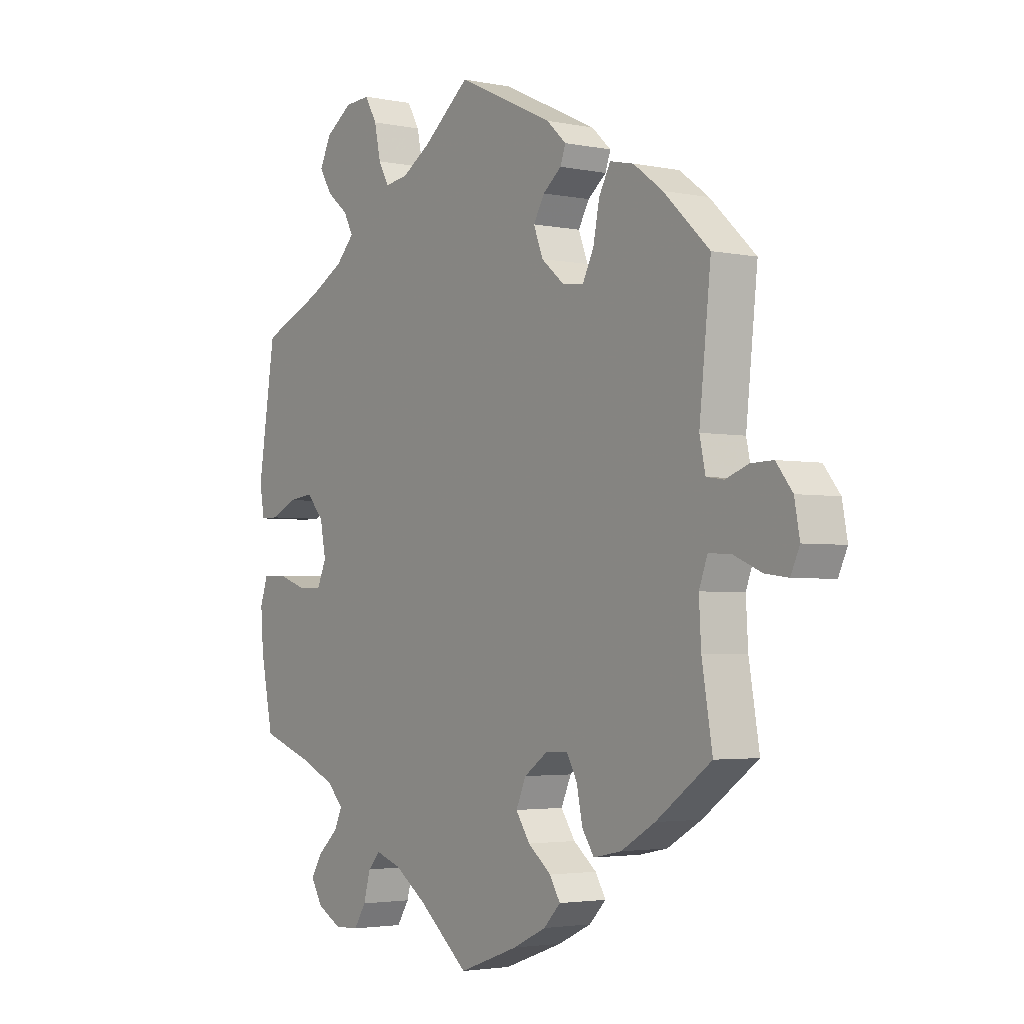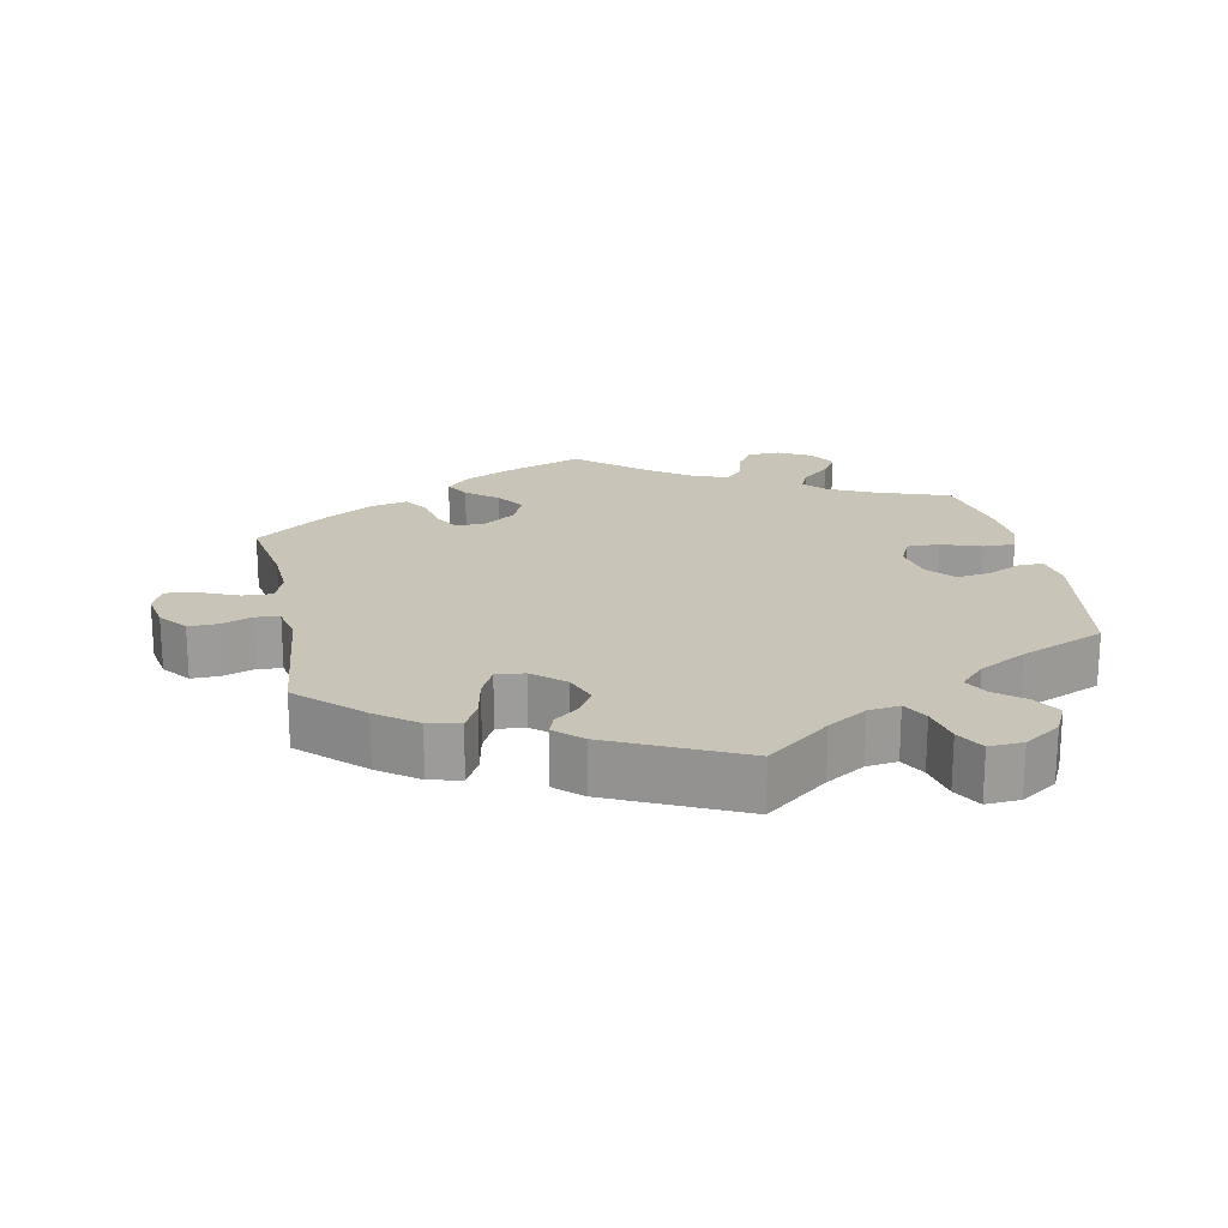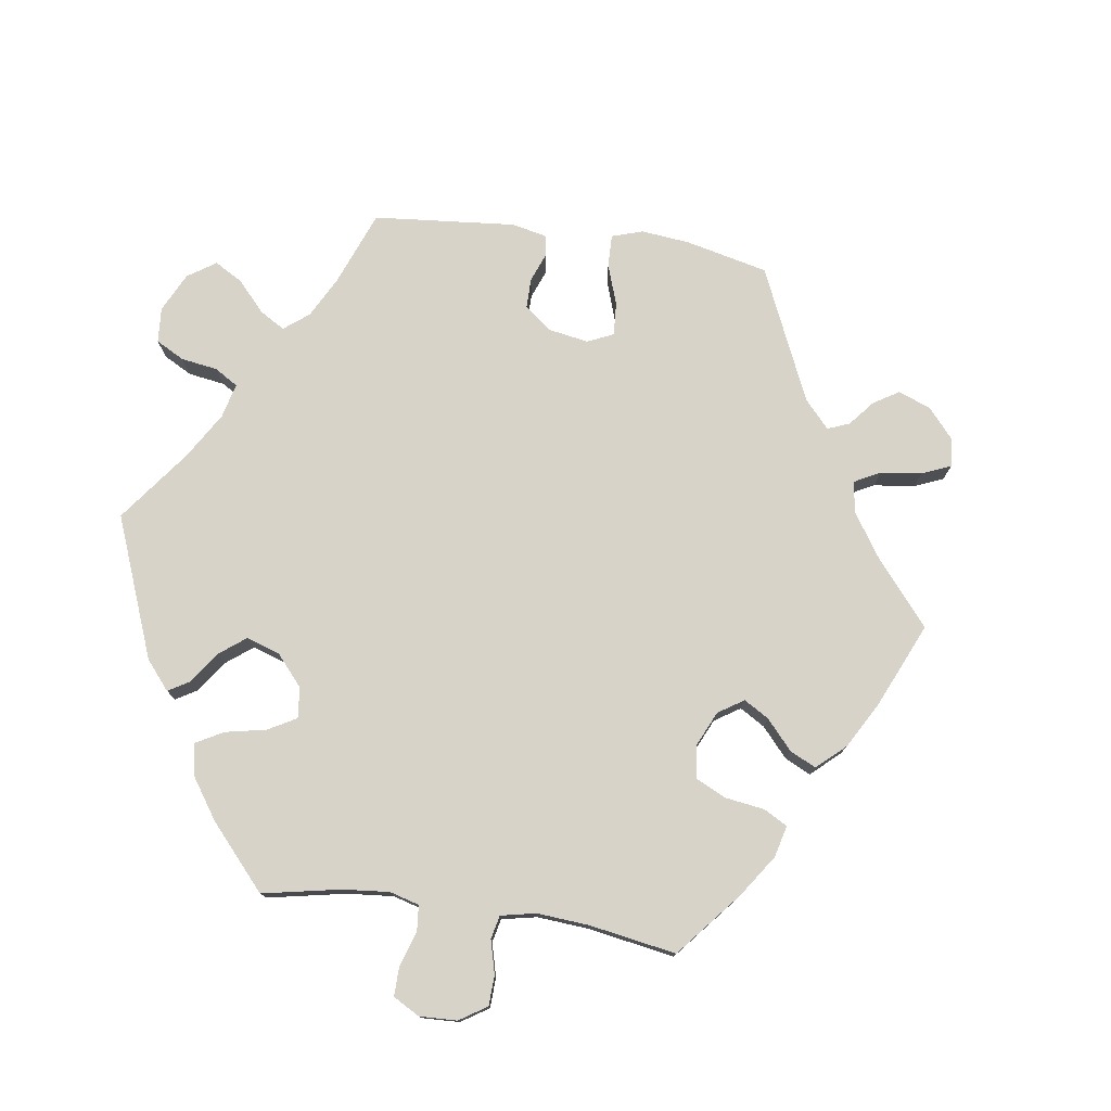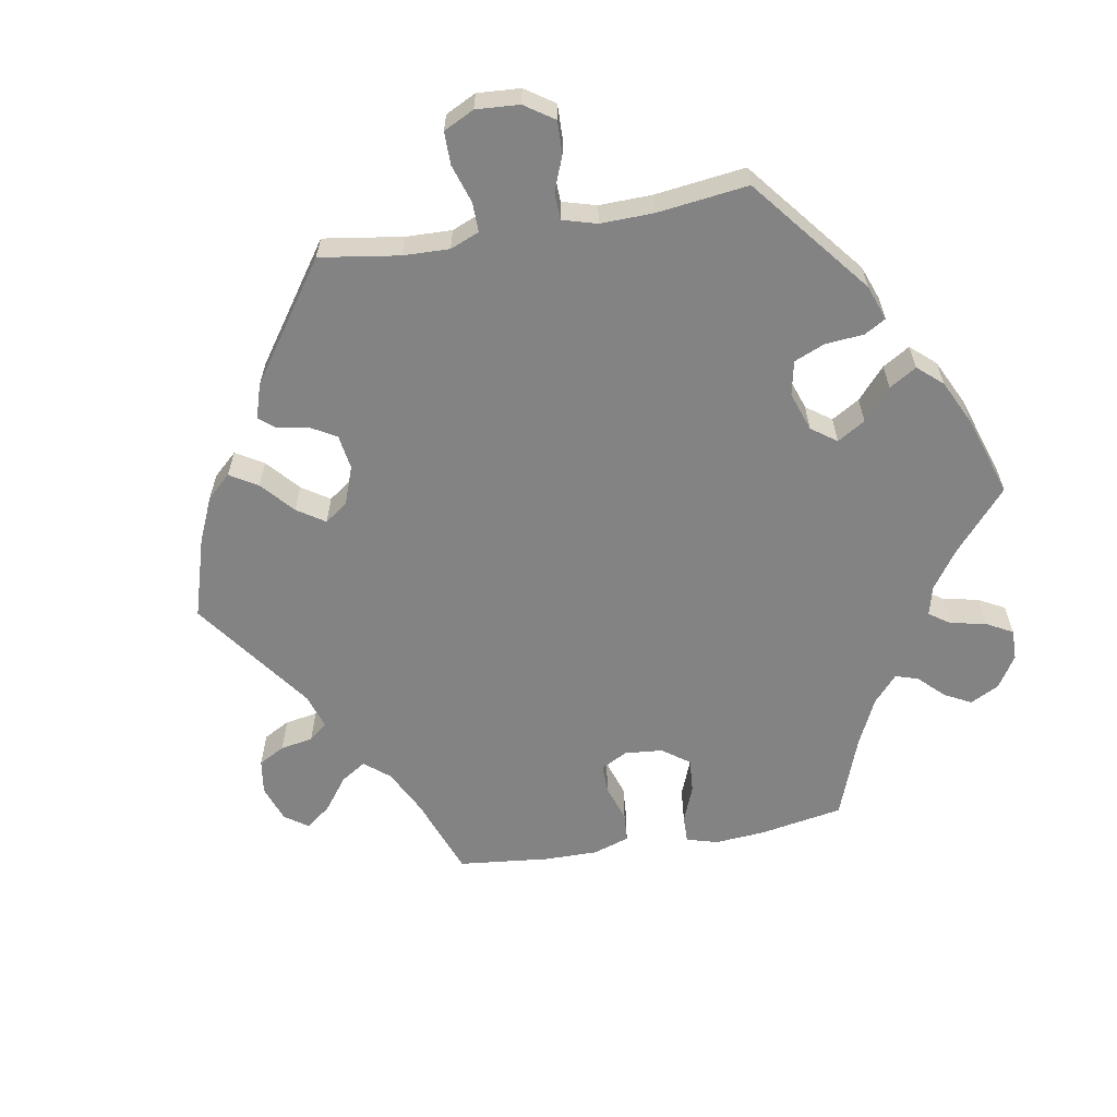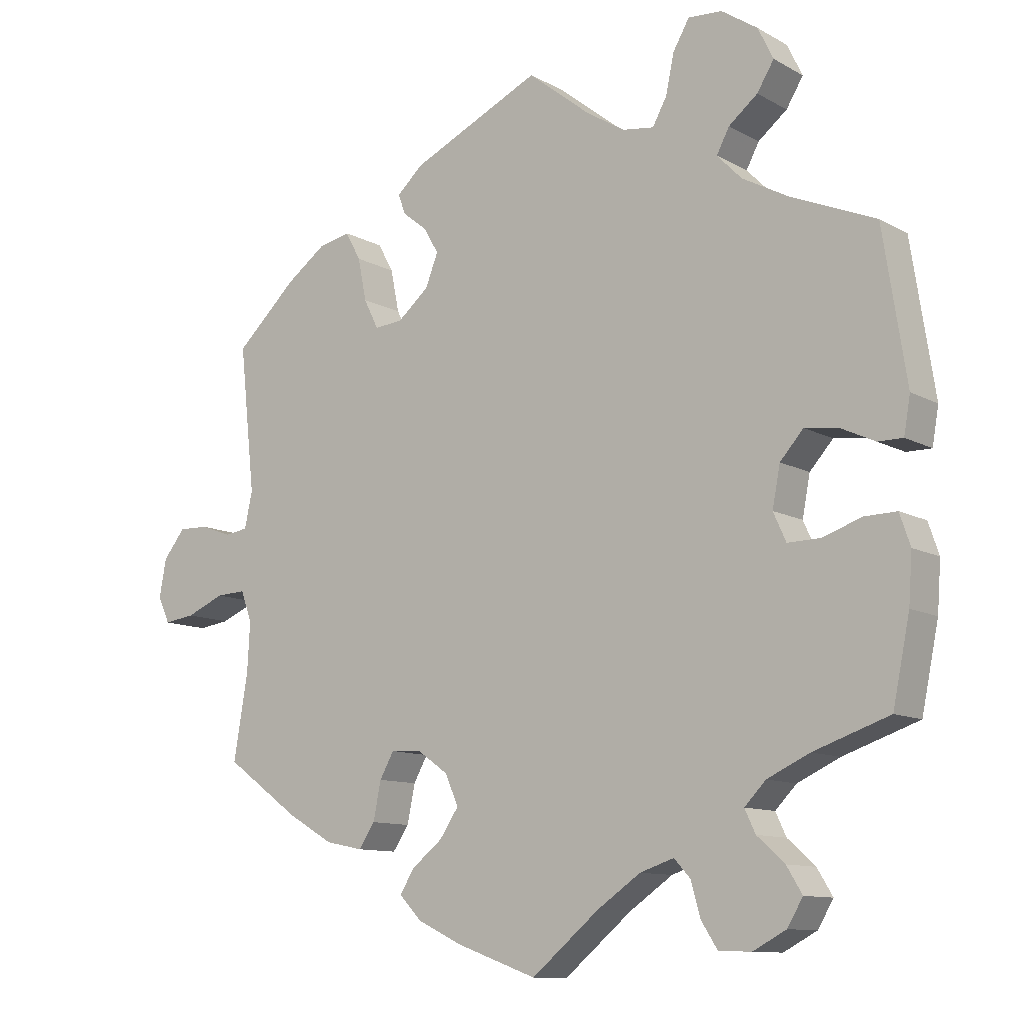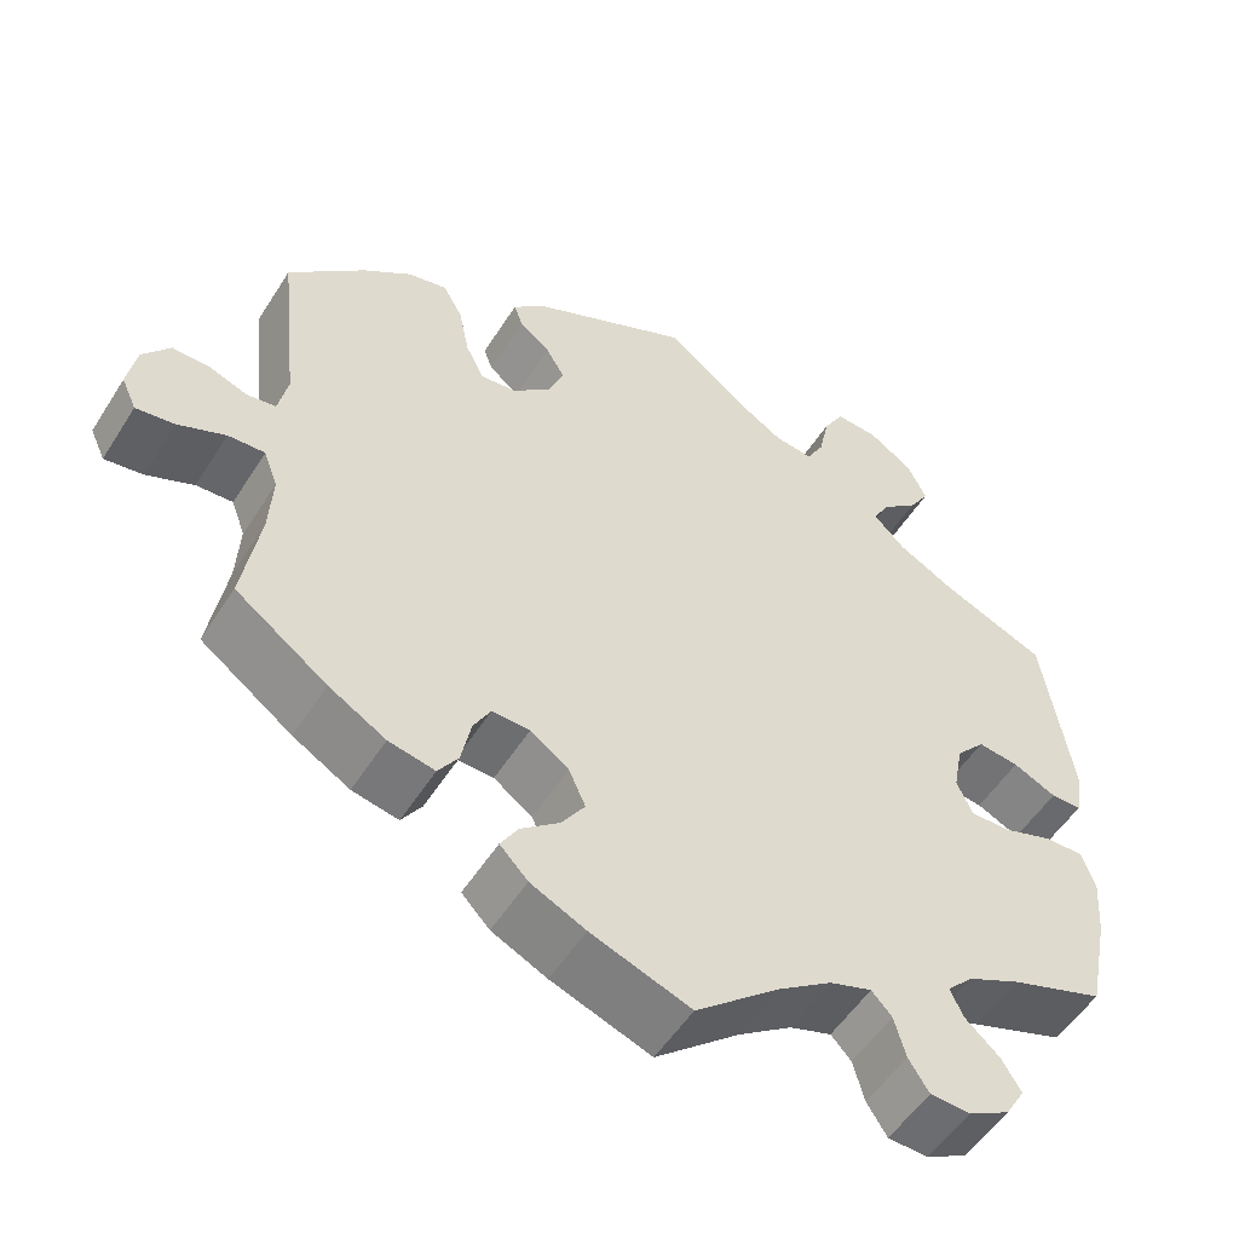
<metadata>
{"format":"obj","ext":"obj","renderer":"f3d","projection":"perspective","resolution":1024,"background":"white","views":[{"elev":-3.0,"azim":-125.2,"up":"+Z"},{"elev":20.2,"azim":-11.3,"up":"+Y"},{"elev":76.6,"azim":158.1,"up":"+Y"},{"elev":-61.2,"azim":39.9,"up":"+Y"},{"elev":-10.8,"azim":36.6,"up":"+Z"},{"elev":-53.0,"azim":-31.6,"up":"+Z"}]}
</metadata>
<code>
v -0.481 0.07 -0.17
v -0.477 0.07 -0.099
v -0.493 0.07 -0.056
v -0.535 0.07 -0.058
v -0.589 0.07 -0.081
v -0.633 0.07 -0.087
v -0.65 0.07 -0.05
v -0.64 0.07 0.004
v -0.609 0.07 0.043
v -0.567 0.07 0.042
v -0.523 0.07 0.026
v -0.49 0.07 0.031
v -0.479 0.07 0.082
v -0.501 0.07 0.288
v -0.414 0.07 0.37
v -0.358 0.07 0.411
v -0.313 0.07 0.421
v -0.291 0.07 0.381
v -0.279 0.07 0.321
v -0.258 0.07 0.279
v -0.218 0.07 0.283
v -0.174 0.07 0.32
v -0.156 0.07 0.366
v -0.177 0.07 0.402
v -0.212 0.07 0.43
v -0.222 0.07 0.458
v -0.185 0.07 0.492
v -0.001 0.07 0.578
v 0.088 0.07 0.507
v 0.143 0.07 0.473
v 0.187 0.07 0.467
v 0.207 0.07 0.503
v 0.219 0.07 0.559
v 0.242 0.07 0.599
v 0.29 0.07 0.596
v 0.341 0.07 0.562
v 0.363 0.07 0.517
v 0.339 0.07 0.478
v 0.298 0.07 0.445
v 0.28 0.07 0.411
v 0.315 0.07 0.375
v 0.381 0.07 0.339
v 0.5 0.07 0.289
v 0.533 0.07 0.077
v 0.524 0.07 0.025
v 0.489 0.07 0.025
v 0.44 0.07 0.048
v 0.393 0.07 0.054
v 0.36 0.07 0.017
v 0.349 0.07 -0.04
v 0.367 0.07 -0.08
v 0.413 0.07 -0.079
v 0.469 0.07 -0.06
v 0.514 0.07 -0.059
v 0.529 0.07 -0.103
v 0.524 0.07 -0.172
v 0.5 0.07 -0.289
v 0.393 0.07 -0.326
v 0.333 0.07 -0.354
v 0.303 0.07 -0.385
v 0.318 0.07 -0.417
v 0.357 0.07 -0.452
v 0.379 0.07 -0.488
v 0.357 0.07 -0.525
v 0.31 0.07 -0.55
v 0.264 0.07 -0.548
v 0.241 0.07 -0.512
v 0.228 0.07 -0.465
v 0.205 0.07 -0.44
v 0.157 0.07 -0.456
v 0.096 0.07 -0.498
v 0 0.07 -0.578
v -0.114 0.07 -0.537
v -0.177 0.07 -0.507
v -0.209 0.07 -0.474
v -0.189 0.07 -0.441
v -0.145 0.07 -0.406
v -0.118 0.07 -0.366
v -0.137 0.07 -0.323
v -0.181 0.07 -0.292
v -0.224 0.07 -0.29
v -0.244 0.07 -0.326
v -0.255 0.07 -0.38
v -0.278 0.07 -0.414
v -0.331 0.07 -0.403
v -0.396 0.07 -0.365
v -0.501 0.07 -0.289
v -0.481 0 -0.17
v -0.477 0 -0.099
v -0.493 0 -0.056
v -0.535 0 -0.058
v -0.589 0 -0.081
v -0.633 0 -0.087
v -0.65 0 -0.05
v -0.64 0 0.004
v -0.609 0 0.043
v -0.567 0 0.042
v -0.523 0 0.026
v -0.49 0 0.031
v -0.479 0 0.082
v -0.501 0 0.288
v -0.414 0 0.37
v -0.358 0 0.411
v -0.313 0 0.421
v -0.291 0 0.381
v -0.279 0 0.321
v -0.258 0 0.279
v -0.218 0 0.283
v -0.174 0 0.32
v -0.156 0 0.366
v -0.177 0 0.402
v -0.212 0 0.43
v -0.222 0 0.458
v -0.185 0 0.492
v -0.001 0 0.578
v 0.088 0 0.507
v 0.143 0 0.473
v 0.187 0 0.467
v 0.207 0 0.503
v 0.219 0 0.559
v 0.242 0 0.599
v 0.29 0 0.596
v 0.341 0 0.562
v 0.363 0 0.517
v 0.339 0 0.478
v 0.298 0 0.445
v 0.28 0 0.411
v 0.315 0 0.375
v 0.381 0 0.339
v 0.5 0 0.289
v 0.533 0 0.077
v 0.524 0 0.025
v 0.489 0 0.025
v 0.44 0 0.048
v 0.393 0 0.054
v 0.36 0 0.017
v 0.349 0 -0.04
v 0.367 0 -0.08
v 0.413 0 -0.079
v 0.469 0 -0.06
v 0.514 0 -0.059
v 0.529 0 -0.103
v 0.524 0 -0.172
v 0.5 0 -0.289
v 0.393 0 -0.326
v 0.333 0 -0.354
v 0.303 0 -0.385
v 0.318 0 -0.417
v 0.357 0 -0.452
v 0.379 0 -0.488
v 0.357 0 -0.525
v 0.31 0 -0.55
v 0.264 0 -0.548
v 0.241 0 -0.512
v 0.228 0 -0.465
v 0.205 0 -0.44
v 0.157 0 -0.456
v 0.096 0 -0.498
v 0 0 -0.578
v -0.114 0 -0.537
v -0.177 0 -0.507
v -0.209 0 -0.474
v -0.189 0 -0.441
v -0.145 0 -0.406
v -0.118 0 -0.366
v -0.137 0 -0.323
v -0.181 0 -0.292
v -0.224 0 -0.29
v -0.244 0 -0.326
v -0.255 0 -0.38
v -0.278 0 -0.414
v -0.331 0 -0.403
v -0.396 0 -0.365
v -0.501 0 -0.289
f 86 87 1
f 85 86 1 2
f 82 83 84 85
f 81 82 85 2
f 80 81 2 3
f 79 80 3
f 74 75 76 77
f 74 77 78
f 71 72 73 74
f 70 71 74 78
f 69 70 78 79
f 65 66 67 68
f 65 68 69
f 64 65 69
f 61 62 63 64
f 60 61 64 69
f 59 60 69 79
f 55 56 57 58
f 52 53 54 55
f 51 52 55 58
f 50 51 58 59
f 44 45 46 47
f 42 43 44 47
f 41 42 47 48
f 40 41 48 49
f 36 37 38 39
f 36 39 40
f 35 36 40
f 32 33 34 35
f 31 32 35 40
f 30 31 40 49
f 26 27 28 29
f 24 25 26 29
f 23 24 29 30
f 22 23 30 49
f 16 17 18 19
f 16 19 20
f 13 14 15 16
f 12 13 16 20
f 8 9 10 11
f 8 11 12
f 7 8 12
f 4 5 6 7
f 3 4 7 12
f 50 59 79 3
f 21 22 49 50
f 20 21 50
f 3 12 20 50
f 88 174 173
f 89 88 173 172
f 172 171 170 169
f 89 172 169 168
f 90 89 168 167
f 90 167 166
f 164 163 162 161
f 165 164 161
f 161 160 159 158
f 165 161 158 157
f 166 165 157 156
f 155 154 153 152
f 156 155 152
f 156 152 151
f 151 150 149 148
f 156 151 148 147
f 166 156 147 146
f 145 144 143 142
f 142 141 140 139
f 145 142 139 138
f 146 145 138 137
f 134 133 132 131
f 134 131 130 129
f 135 134 129 128
f 136 135 128 127
f 126 125 124 123
f 127 126 123
f 127 123 122
f 122 121 120 119
f 127 122 119 118
f 136 127 118 117
f 116 115 114 113
f 116 113 112 111
f 117 116 111 110
f 136 117 110 109
f 106 105 104 103
f 107 106 103
f 103 102 101 100
f 107 103 100 99
f 98 97 96 95
f 99 98 95
f 99 95 94
f 94 93 92 91
f 99 94 91 90
f 90 166 146 137
f 137 136 109 108
f 137 108 107
f 137 107 99 90
f 1 88 89 2
f 2 89 90 3
f 3 90 91 4
f 4 91 92 5
f 5 92 93 6
f 6 93 94 7
f 7 94 95 8
f 8 95 96 9
f 9 96 97 10
f 10 97 98 11
f 11 98 99 12
f 12 99 100 13
f 13 100 101 14
f 14 101 102 15
f 15 102 103 16
f 16 103 104 17
f 17 104 105 18
f 18 105 106 19
f 19 106 107 20
f 20 107 108 21
f 21 108 109 22
f 22 109 110 23
f 23 110 111 24
f 24 111 112 25
f 25 112 113 26
f 26 113 114 27
f 27 114 115 28
f 28 115 116 29
f 29 116 117 30
f 30 117 118 31
f 31 118 119 32
f 32 119 120 33
f 33 120 121 34
f 34 121 122 35
f 35 122 123 36
f 36 123 124 37
f 37 124 125 38
f 38 125 126 39
f 39 126 127 40
f 40 127 128 41
f 41 128 129 42
f 42 129 130 43
f 43 130 131 44
f 44 131 132 45
f 45 132 133 46
f 46 133 134 47
f 47 134 135 48
f 48 135 136 49
f 49 136 137 50
f 50 137 138 51
f 51 138 139 52
f 52 139 140 53
f 53 140 141 54
f 54 141 142 55
f 55 142 143 56
f 56 143 144 57
f 57 144 145 58
f 58 145 146 59
f 59 146 147 60
f 60 147 148 61
f 61 148 149 62
f 62 149 150 63
f 63 150 151 64
f 64 151 152 65
f 65 152 153 66
f 66 153 154 67
f 67 154 155 68
f 68 155 156 69
f 69 156 157 70
f 70 157 158 71
f 71 158 159 72
f 72 159 160 73
f 73 160 161 74
f 74 161 162 75
f 75 162 163 76
f 76 163 164 77
f 77 164 165 78
f 78 165 166 79
f 79 166 167 80
f 80 167 168 81
f 81 168 169 82
f 82 169 170 83
f 83 170 171 84
f 84 171 172 85
f 85 172 173 86
f 86 173 174 87
f 87 174 88 1

</code>
